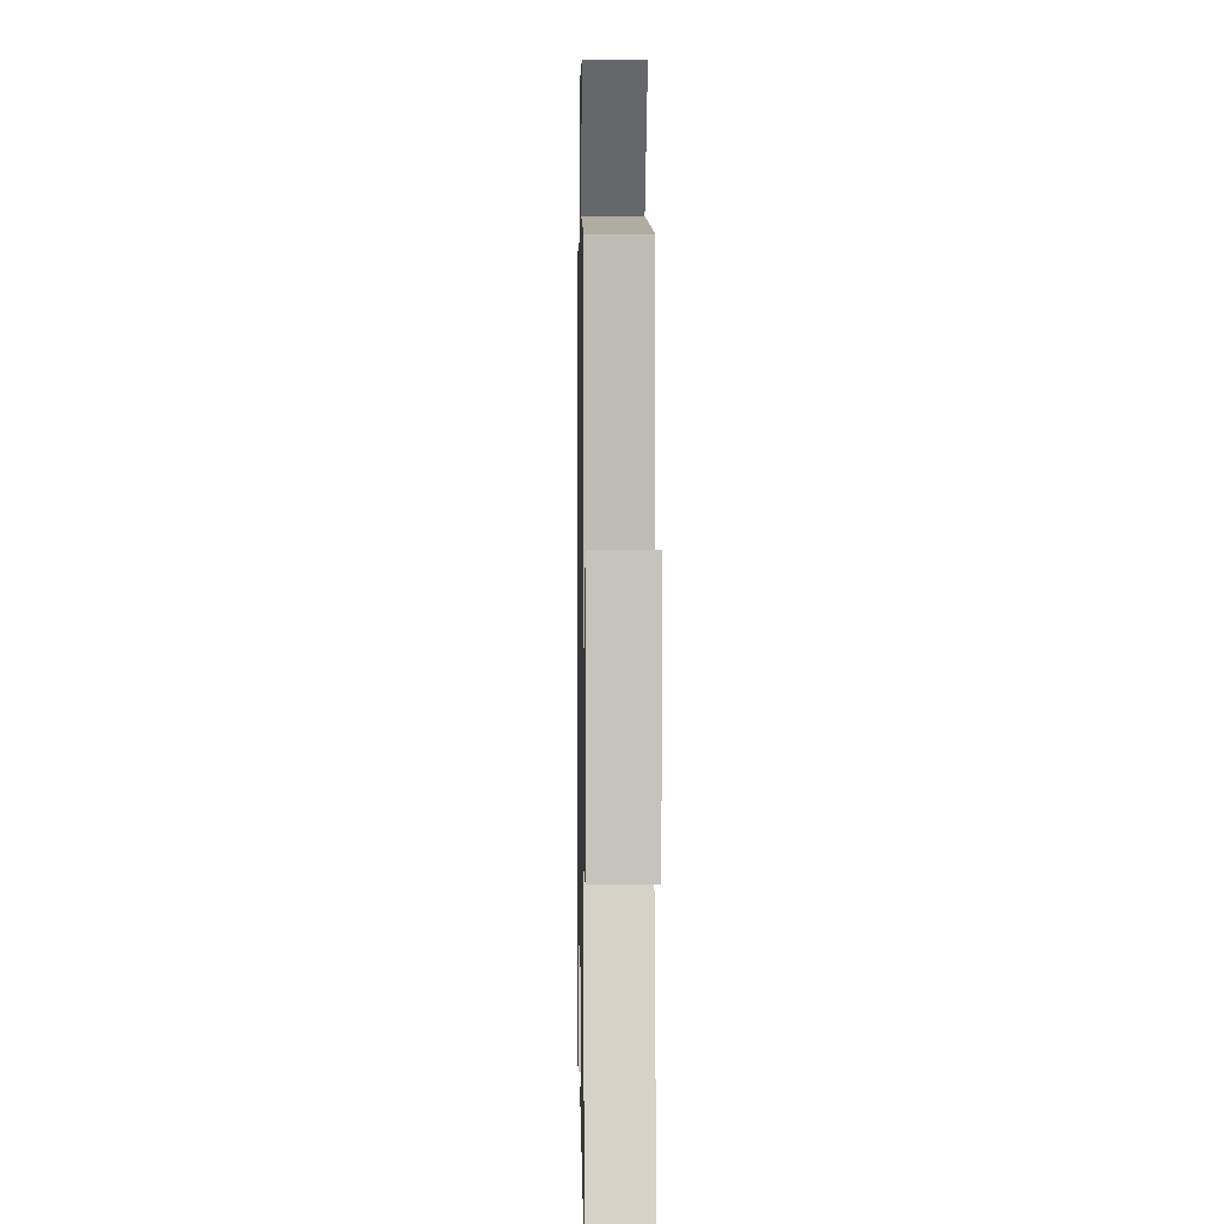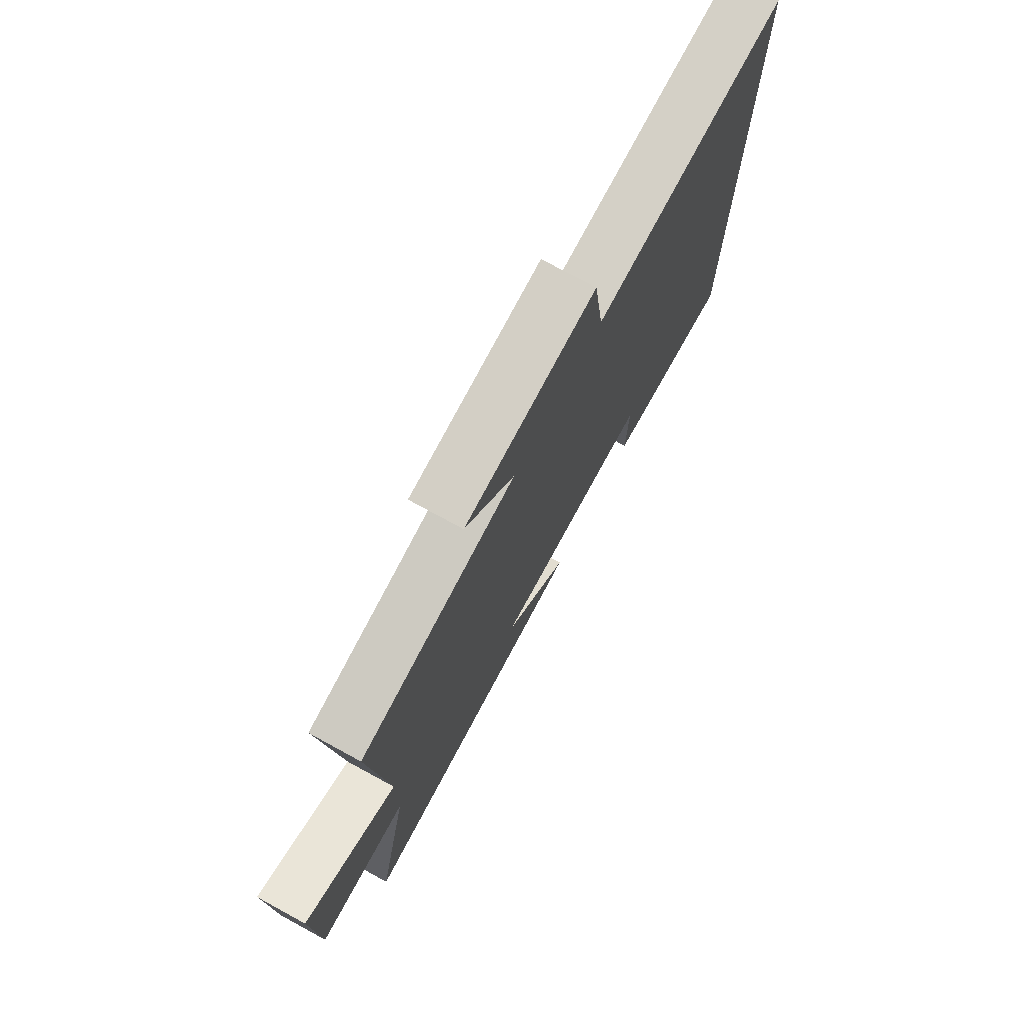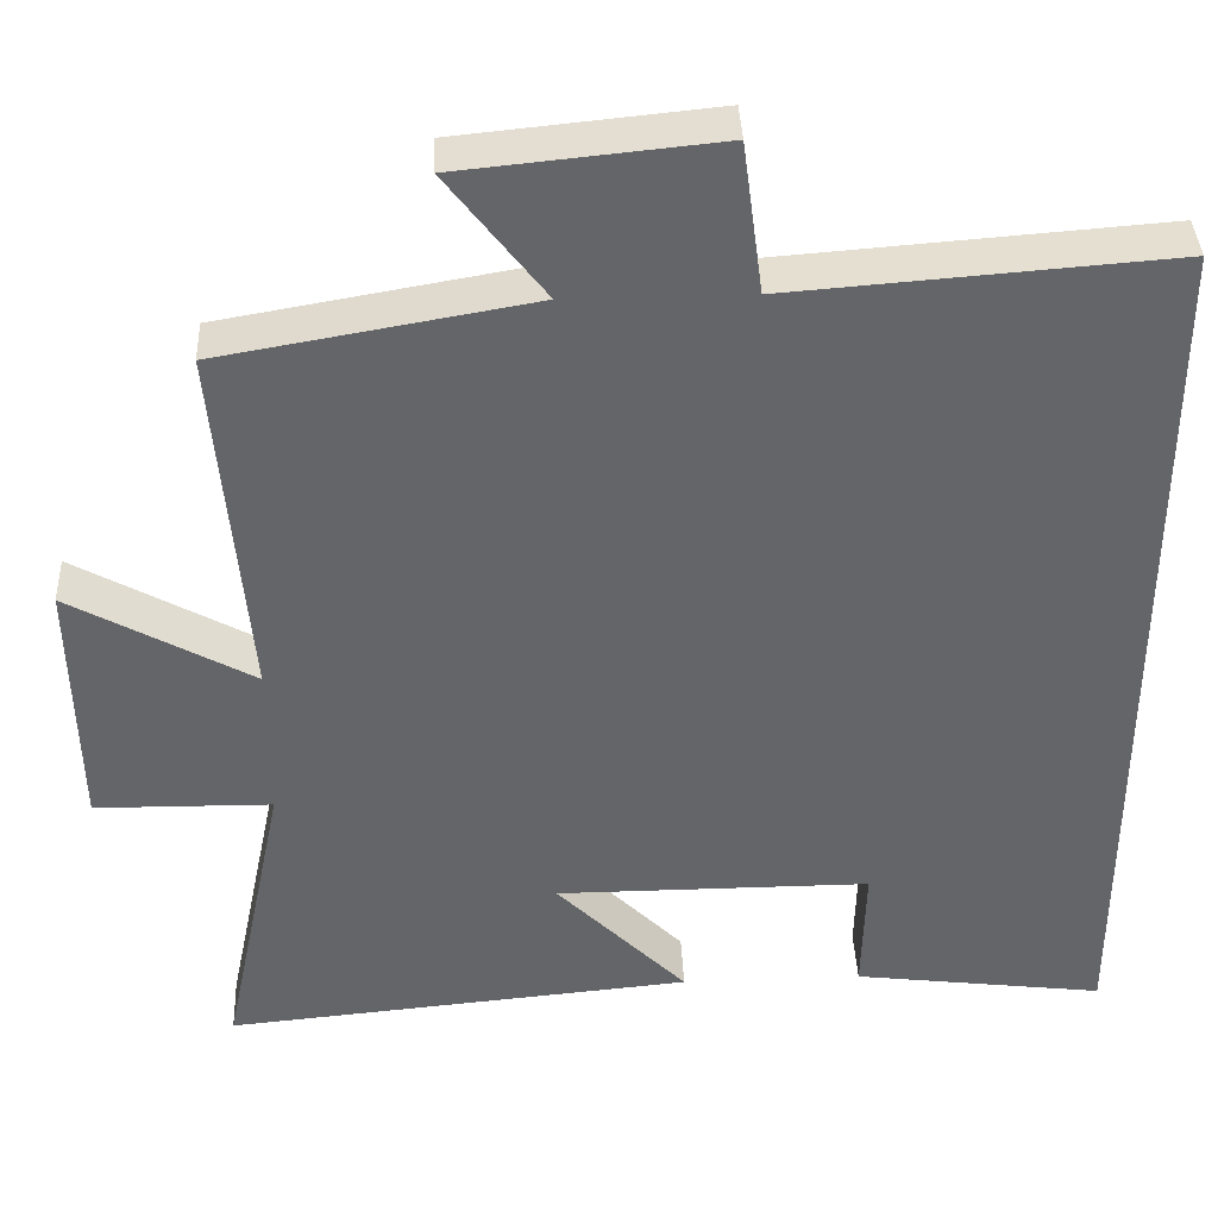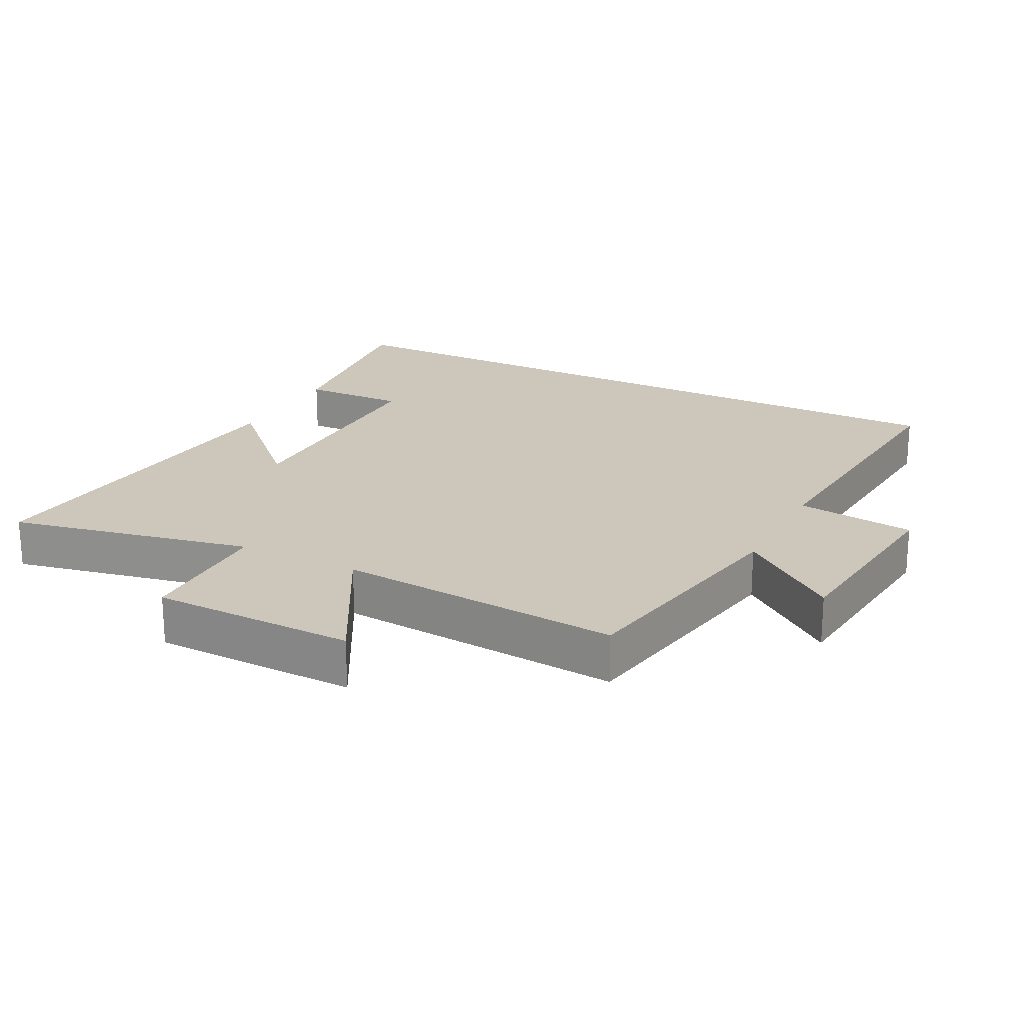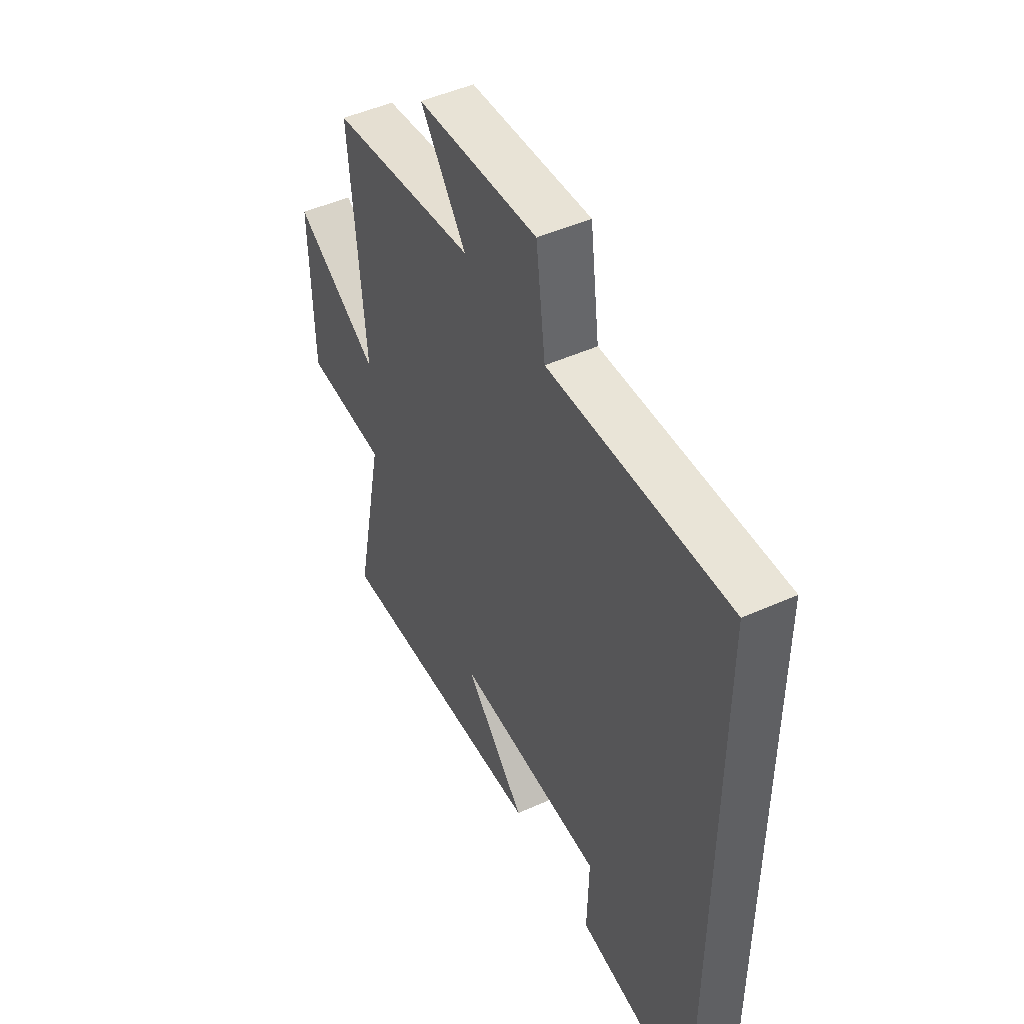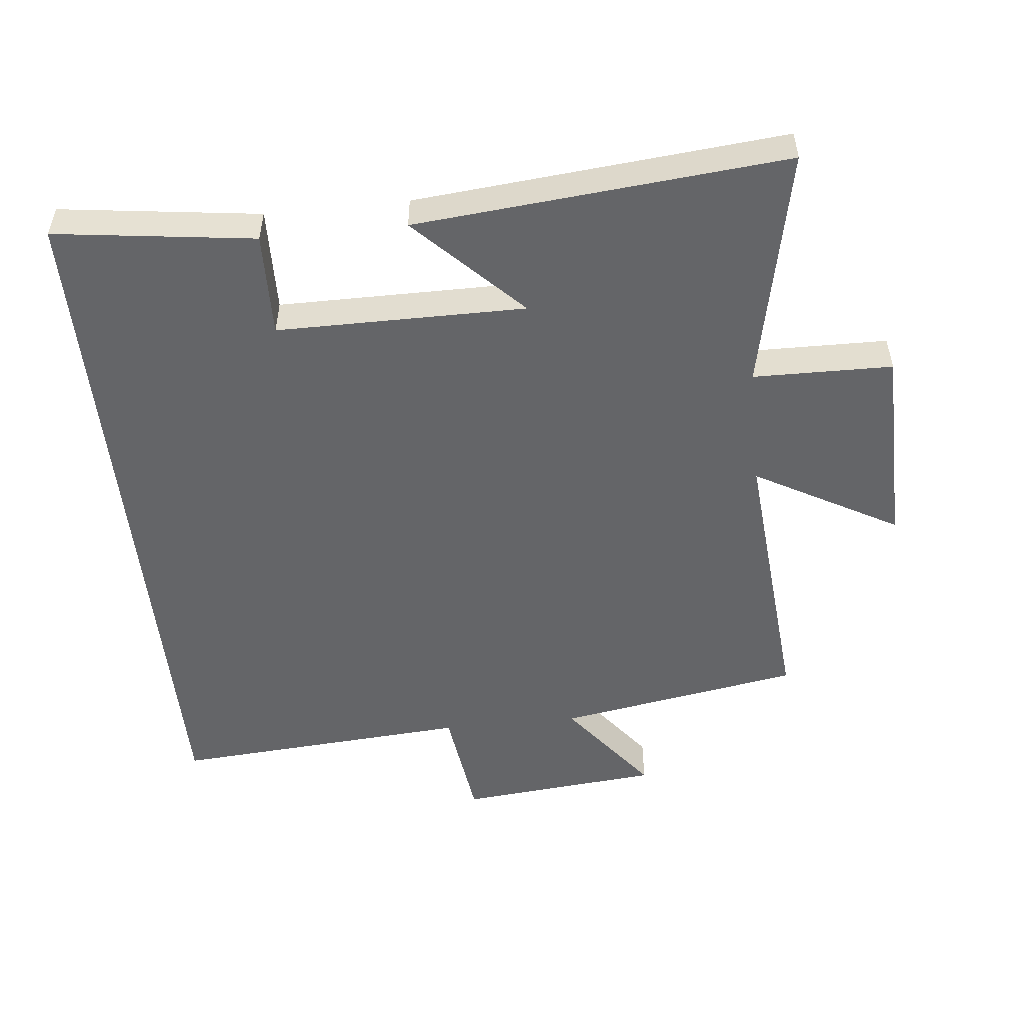
<metadata>
{"format":"obj","ext":"obj","renderer":"f3d","projection":"perspective","resolution":1024,"background":"white","views":[{"elev":0.4,"azim":-91.0,"up":"+Z"},{"elev":75.6,"azim":-61.4,"up":"+Z"},{"elev":38.6,"azim":-2.5,"up":"+Z"},{"elev":21.3,"azim":-62.7,"up":"+Y"},{"elev":48.7,"azim":63.5,"up":"+Z"},{"elev":-51.6,"azim":-174.1,"up":"+Y"}]}
</metadata>
<code>
v 0.5 0.07 0.534
v 0.5 0.07 -0.539
v 0.199 0.07 -0.5
v 0.203 0.07 -0.342
v -0.173 0.07 -0.342
v -0.017 0.07 -0.5
v -0.576 0.07 -0.552
v -0.5 0.07 -0.185
v -0.711 0.07 -0.182
v -0.717 0.07 0.126
v -0.5 0.07 0.005
v -0.537 0.07 0.436
v -0.167 0.07 0.5
v -0.283 0.07 0.651
v 0.023 0.07 0.681
v 0.047 0.07 0.5
v 0.5 0 0.534
v 0.5 0 -0.539
v 0.199 0 -0.5
v 0.203 0 -0.342
v -0.173 0 -0.342
v -0.017 0 -0.5
v -0.576 0 -0.552
v -0.5 0 -0.185
v -0.711 0 -0.182
v -0.717 0 0.126
v -0.5 0 0.005
v -0.537 0 0.436
v -0.167 0 0.5
v -0.283 0 0.651
v 0.023 0 0.681
v 0.047 0 0.5
f 13 14 15 16
f 11 12 13 16
f 11 16 1
f 8 9 10 11
f 8 11 1
f 5 6 7 8
f 4 5 8 1
f 1 2 3 4
f 32 31 30 29
f 32 29 28 27
f 17 32 27
f 27 26 25 24
f 17 27 24
f 24 23 22 21
f 17 24 21 20
f 20 19 18 17
f 1 17 18 2
f 2 18 19 3
f 3 19 20 4
f 4 20 21 5
f 5 21 22 6
f 6 22 23 7
f 7 23 24 8
f 8 24 25 9
f 9 25 26 10
f 10 26 27 11
f 11 27 28 12
f 12 28 29 13
f 13 29 30 14
f 14 30 31 15
f 15 31 32 16
f 16 32 17 1

</code>
